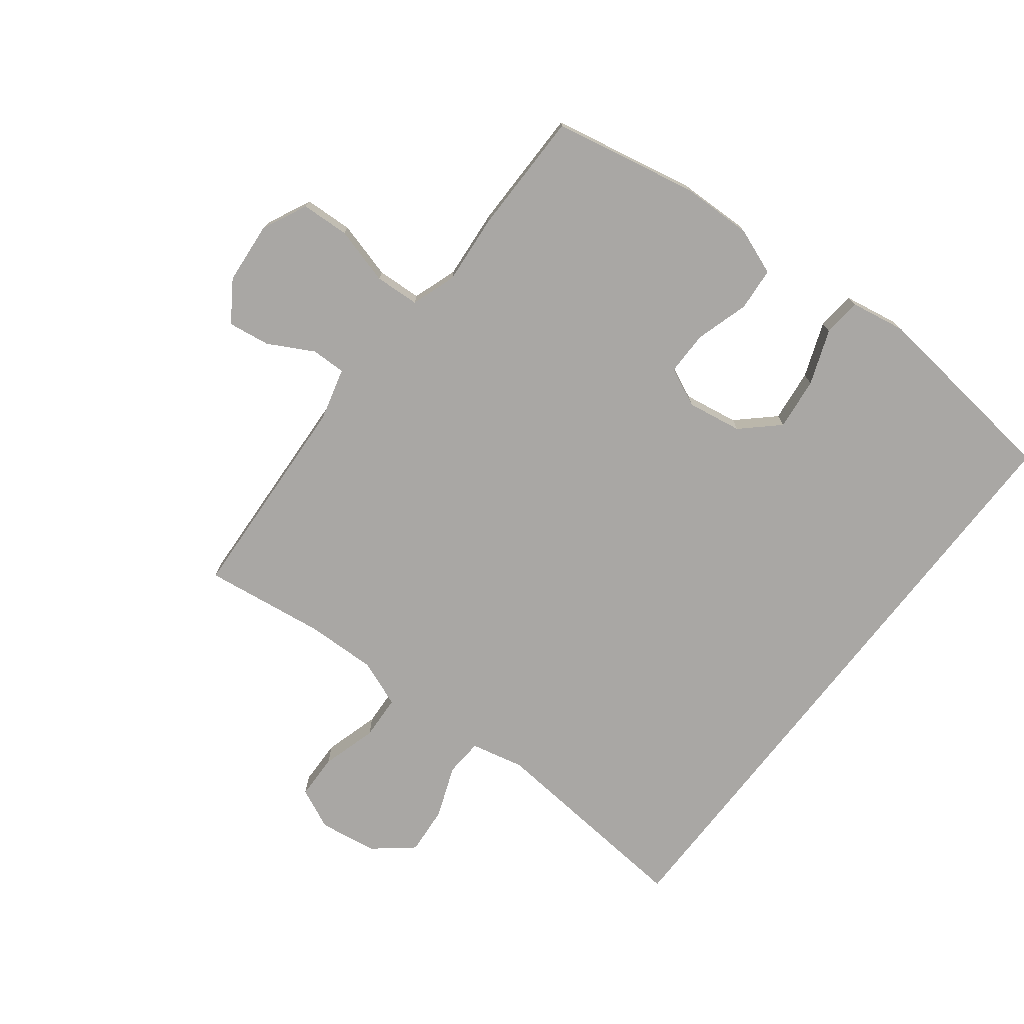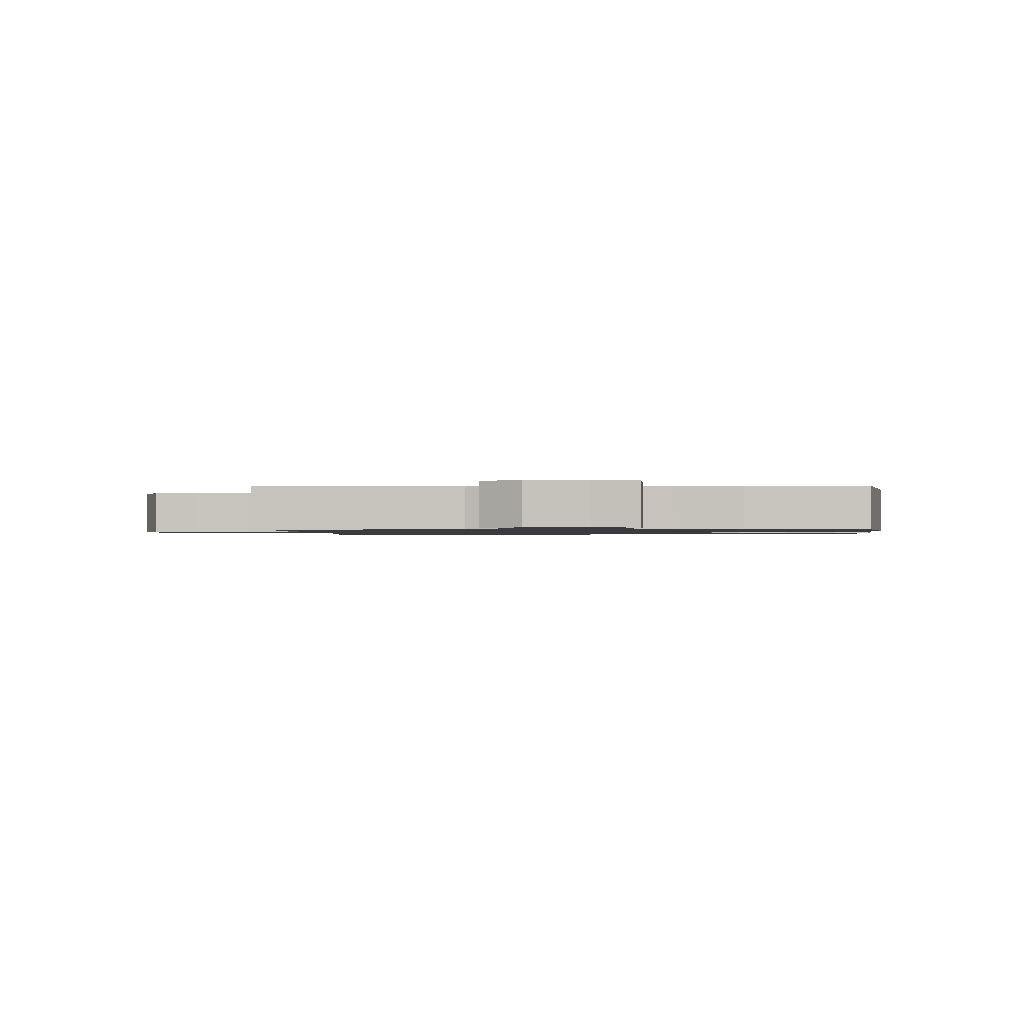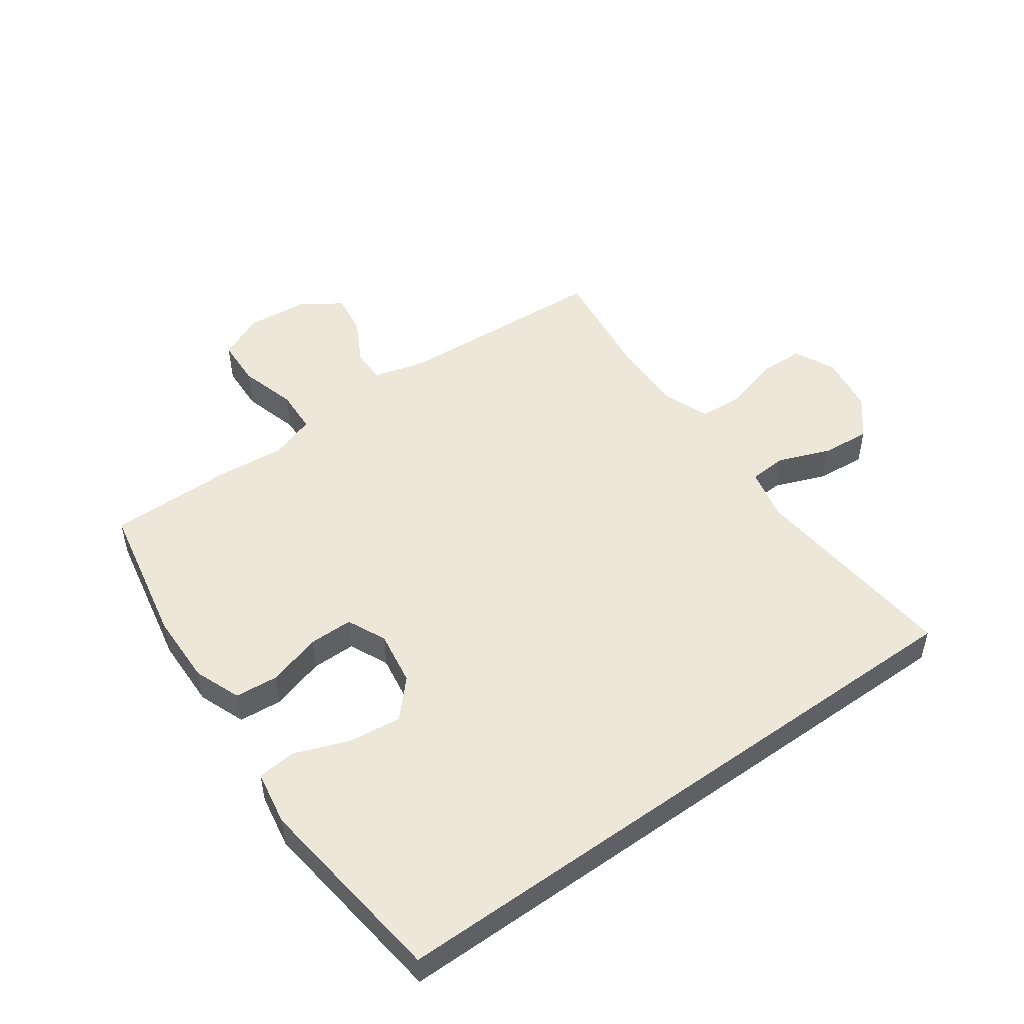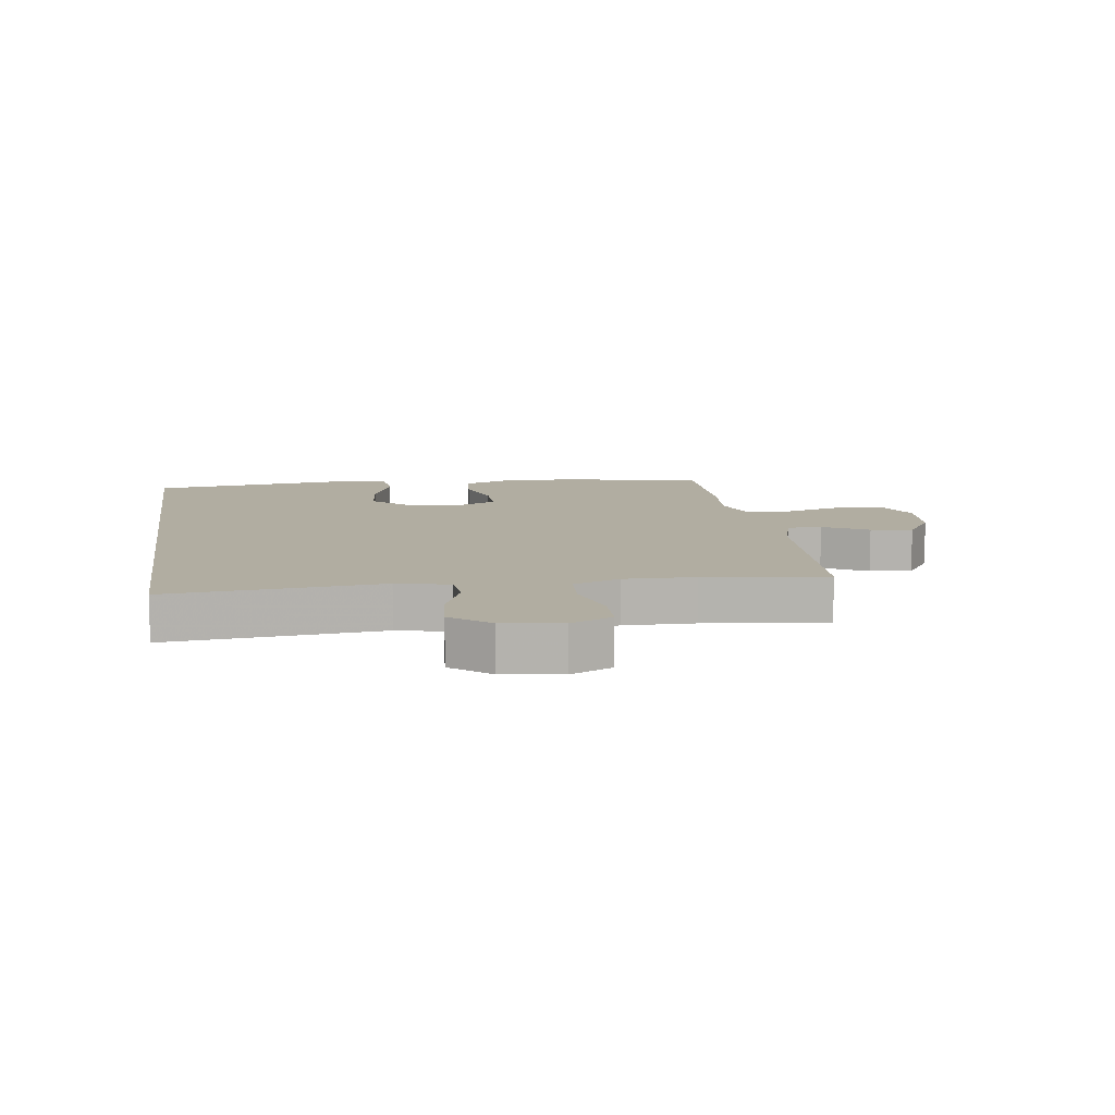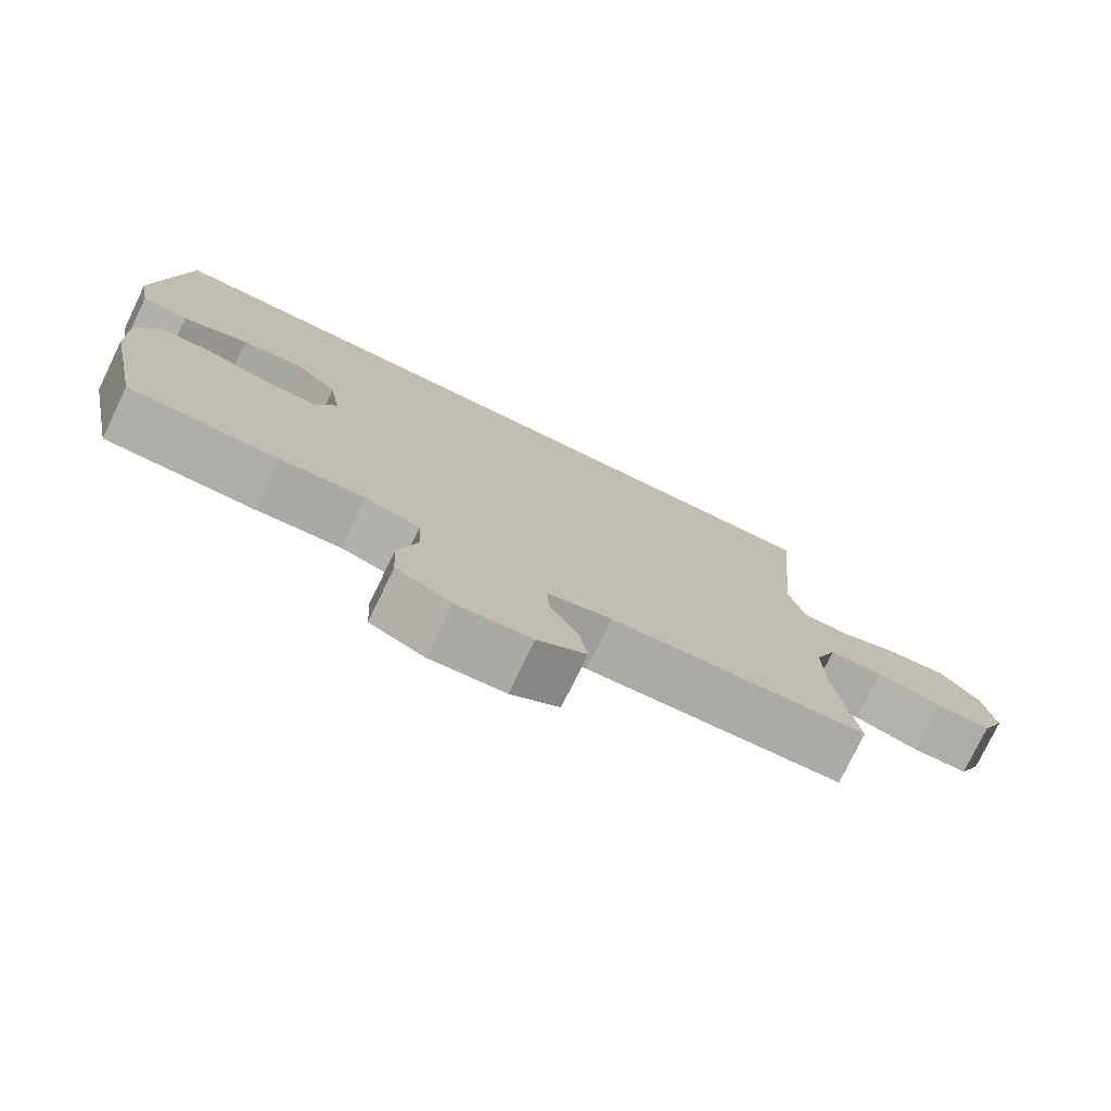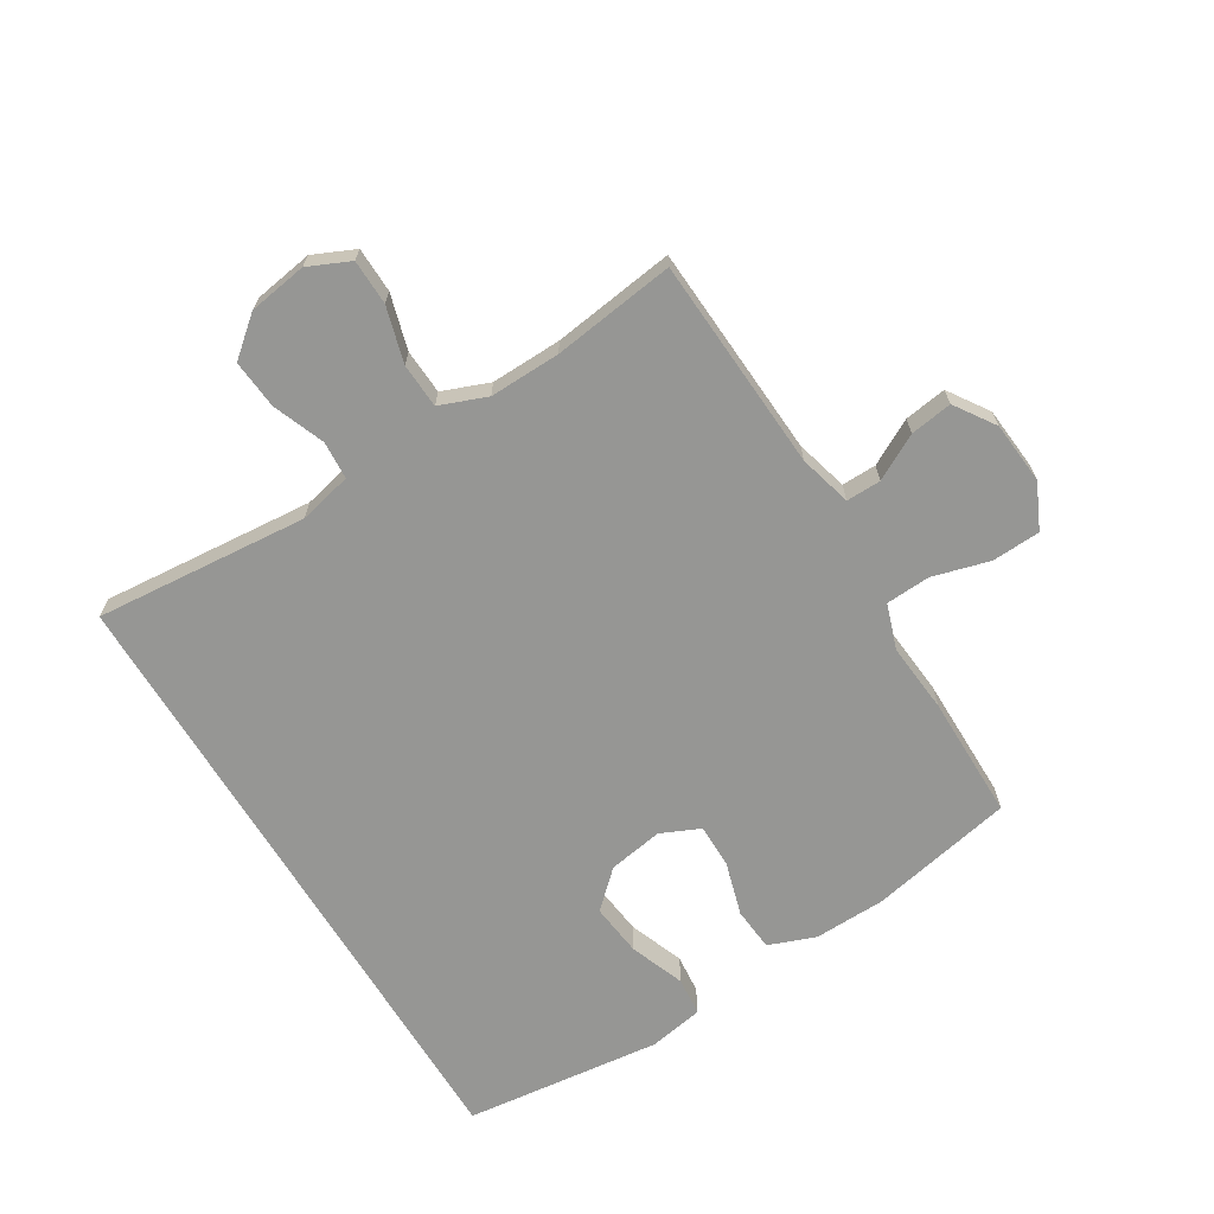
<metadata>
{"format":"obj","ext":"obj","renderer":"f3d","projection":"perspective","resolution":1024,"background":"white","views":[{"elev":-74.7,"azim":-127.8,"up":"+Y"},{"elev":-1.1,"azim":-177.5,"up":"+Y"},{"elev":50.0,"azim":-35.8,"up":"+Y"},{"elev":10.3,"azim":81.3,"up":"+Y"},{"elev":-77.1,"azim":-25.8,"up":"+Z"},{"elev":-67.7,"azim":121.4,"up":"+Y"}]}
</metadata>
<code>
v -0.5 0.07 -0.5
v -0.548 0.07 -0.263
v -0.551 0.07 -0.146
v -0.522 0.07 -0.069
v -0.451 0.07 -0.063
v -0.363 0.07 -0.089
v -0.291 0.07 -0.089
v -0.262 0.07 -0.025
v -0.277 0.07 0.065
v -0.332 0.07 0.124
v -0.418 0.07 0.114
v -0.508 0.07 0.08
v -0.571 0.07 0.086
v -0.587 0.07 0.176
v -0.549 0.07 0.5
v 0.485 0.07 0.5
v 0.455 0.07 0.151
v 0.475 0.07 0.064
v 0.537 0.07 0.06
v 0.622 0.07 0.093
v 0.702 0.07 0.1
v 0.754 0.07 0.037
v 0.769 0.07 -0.059
v 0.738 0.07 -0.127
v 0.664 0.07 -0.129
v 0.573 0.07 -0.103
v 0.5 0.07 -0.107
v 0.47 0.07 -0.184
v 0.473 0.07 -0.3
v 0.5 0.07 -0.5
v 0.15 0.07 -0.52
v 0.064 0.07 -0.543
v 0.065 0.07 -0.6
v 0.105 0.07 -0.674
v 0.115 0.07 -0.743
v 0.049 0.07 -0.787
v -0.053 0.07 -0.796
v -0.127 0.07 -0.761
v -0.131 0.07 -0.682
v -0.105 0.07 -0.588
v -0.109 0.07 -0.515
v -0.183 0.07 -0.49
v -0.297 0.07 -0.5
v -0.5 0 -0.5
v -0.548 0 -0.263
v -0.551 0 -0.146
v -0.522 0 -0.069
v -0.451 0 -0.063
v -0.363 0 -0.089
v -0.291 0 -0.089
v -0.262 0 -0.025
v -0.277 0 0.065
v -0.332 0 0.124
v -0.418 0 0.114
v -0.508 0 0.08
v -0.571 0 0.086
v -0.587 0 0.176
v -0.549 0 0.5
v 0.485 0 0.5
v 0.455 0 0.151
v 0.475 0 0.064
v 0.537 0 0.06
v 0.622 0 0.093
v 0.702 0 0.1
v 0.754 0 0.037
v 0.769 0 -0.059
v 0.738 0 -0.127
v 0.664 0 -0.129
v 0.573 0 -0.103
v 0.5 0 -0.107
v 0.47 0 -0.184
v 0.473 0 -0.3
v 0.5 0 -0.5
v 0.15 0 -0.52
v 0.064 0 -0.543
v 0.065 0 -0.6
v 0.105 0 -0.674
v 0.115 0 -0.743
v 0.049 0 -0.787
v -0.053 0 -0.796
v -0.127 0 -0.761
v -0.131 0 -0.682
v -0.105 0 -0.588
v -0.109 0 -0.515
v -0.183 0 -0.49
v -0.297 0 -0.5
f 42 43 1 2
f 41 42 2 3
f 37 38 39 40
f 37 40 41
f 36 37 41
f 33 34 35 36
f 32 33 36 41
f 31 32 41 3
f 29 30 31 3
f 23 24 25 26
f 23 26 27
f 22 23 27
f 19 20 21 22
f 18 19 22 27
f 17 18 27 28
f 15 16 17
f 11 12 13 14
f 10 11 14 15
f 9 10 15 17
f 3 4 5 6
f 3 6 7
f 29 3 7
f 28 29 7 8
f 8 9 17 28
f 45 44 86 85
f 46 45 85 84
f 83 82 81 80
f 84 83 80
f 84 80 79
f 79 78 77 76
f 84 79 76 75
f 46 84 75 74
f 46 74 73 72
f 69 68 67 66
f 70 69 66
f 70 66 65
f 65 64 63 62
f 70 65 62 61
f 71 70 61 60
f 60 59 58
f 57 56 55 54
f 58 57 54 53
f 60 58 53 52
f 49 48 47 46
f 50 49 46
f 50 46 72
f 51 50 72 71
f 71 60 52 51
f 1 44 45 2
f 2 45 46 3
f 3 46 47 4
f 4 47 48 5
f 5 48 49 6
f 6 49 50 7
f 7 50 51 8
f 8 51 52 9
f 9 52 53 10
f 10 53 54 11
f 11 54 55 12
f 12 55 56 13
f 13 56 57 14
f 14 57 58 15
f 15 58 59 16
f 16 59 60 17
f 17 60 61 18
f 18 61 62 19
f 19 62 63 20
f 20 63 64 21
f 21 64 65 22
f 22 65 66 23
f 23 66 67 24
f 24 67 68 25
f 25 68 69 26
f 26 69 70 27
f 27 70 71 28
f 28 71 72 29
f 29 72 73 30
f 30 73 74 31
f 31 74 75 32
f 32 75 76 33
f 33 76 77 34
f 34 77 78 35
f 35 78 79 36
f 36 79 80 37
f 37 80 81 38
f 38 81 82 39
f 39 82 83 40
f 40 83 84 41
f 41 84 85 42
f 42 85 86 43
f 43 86 44 1

</code>
